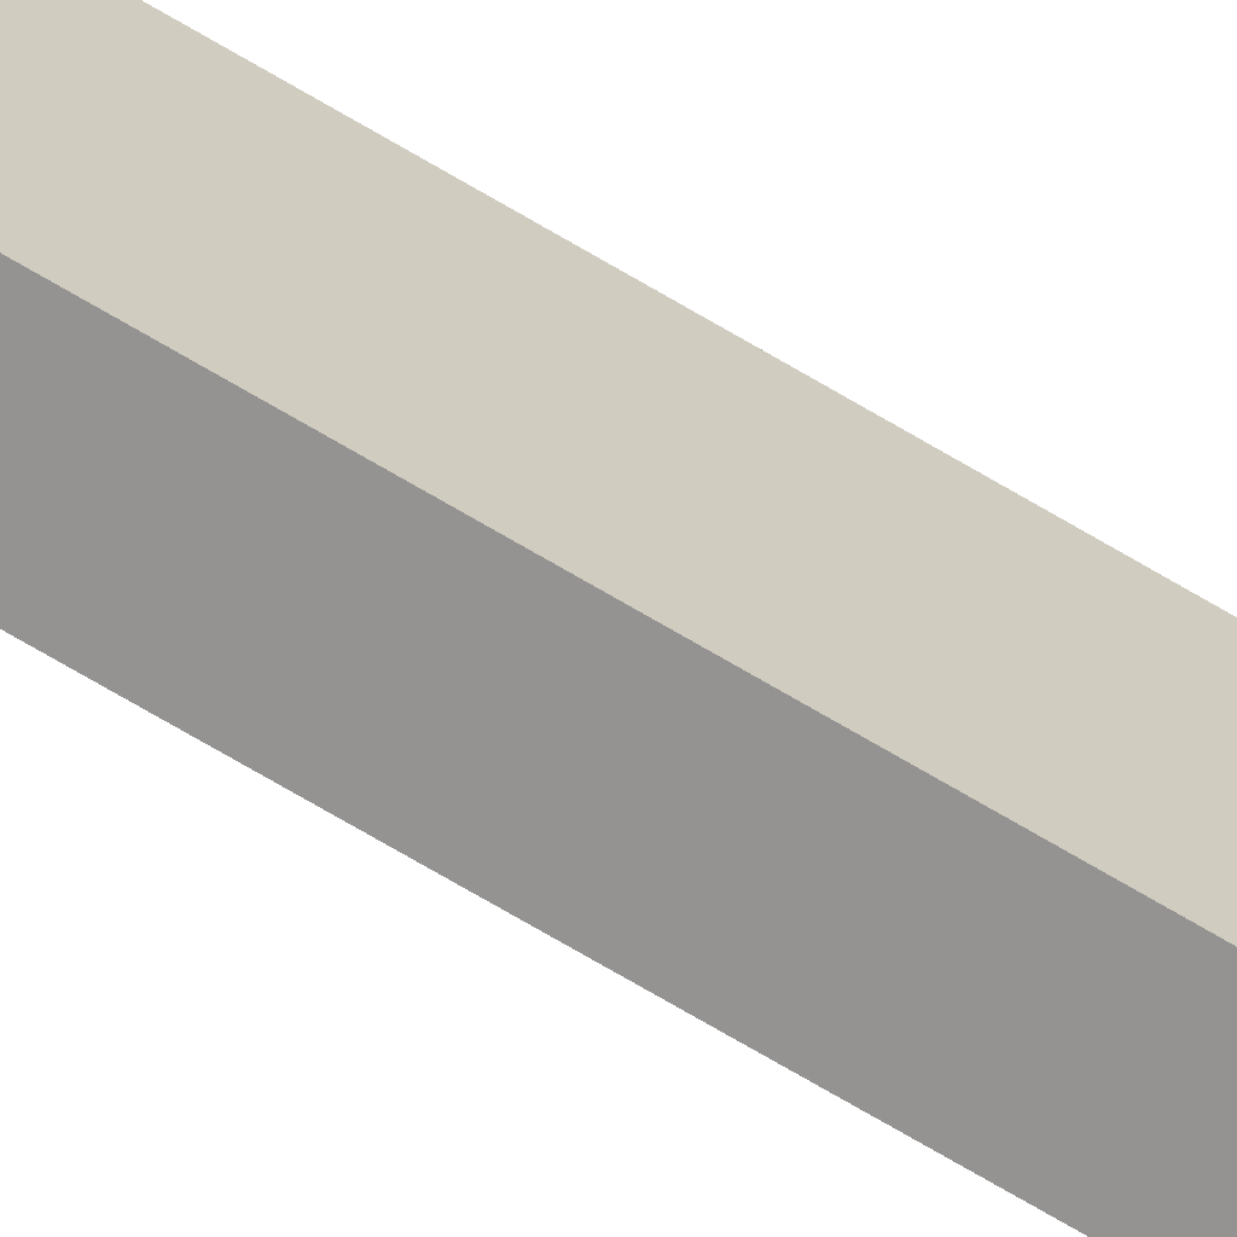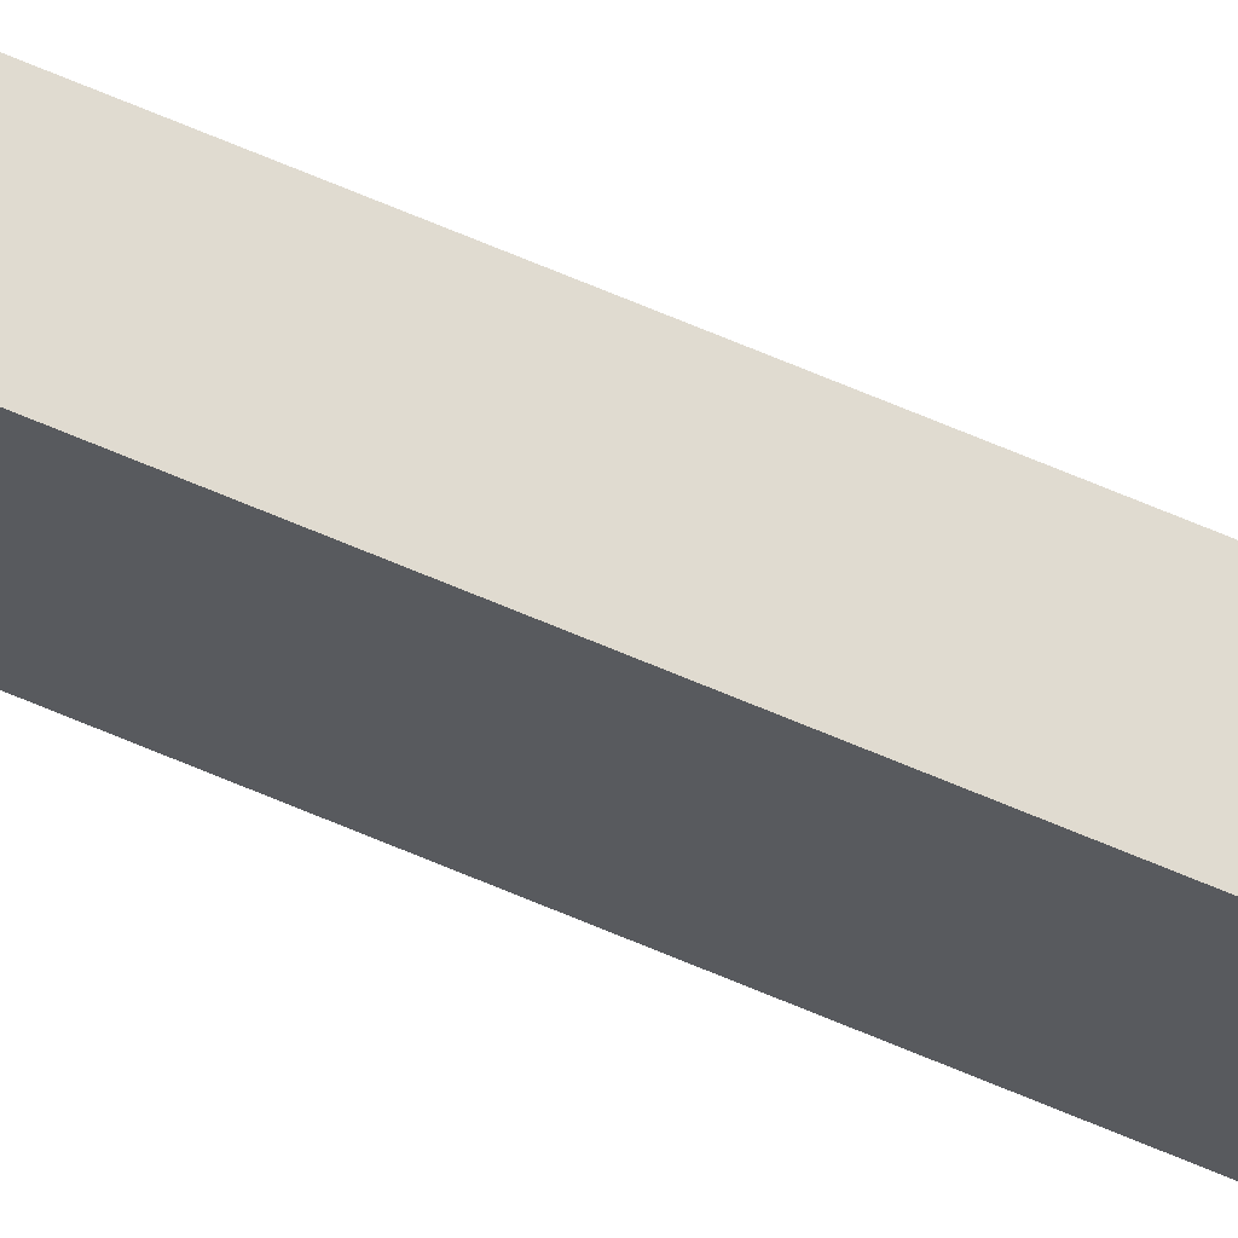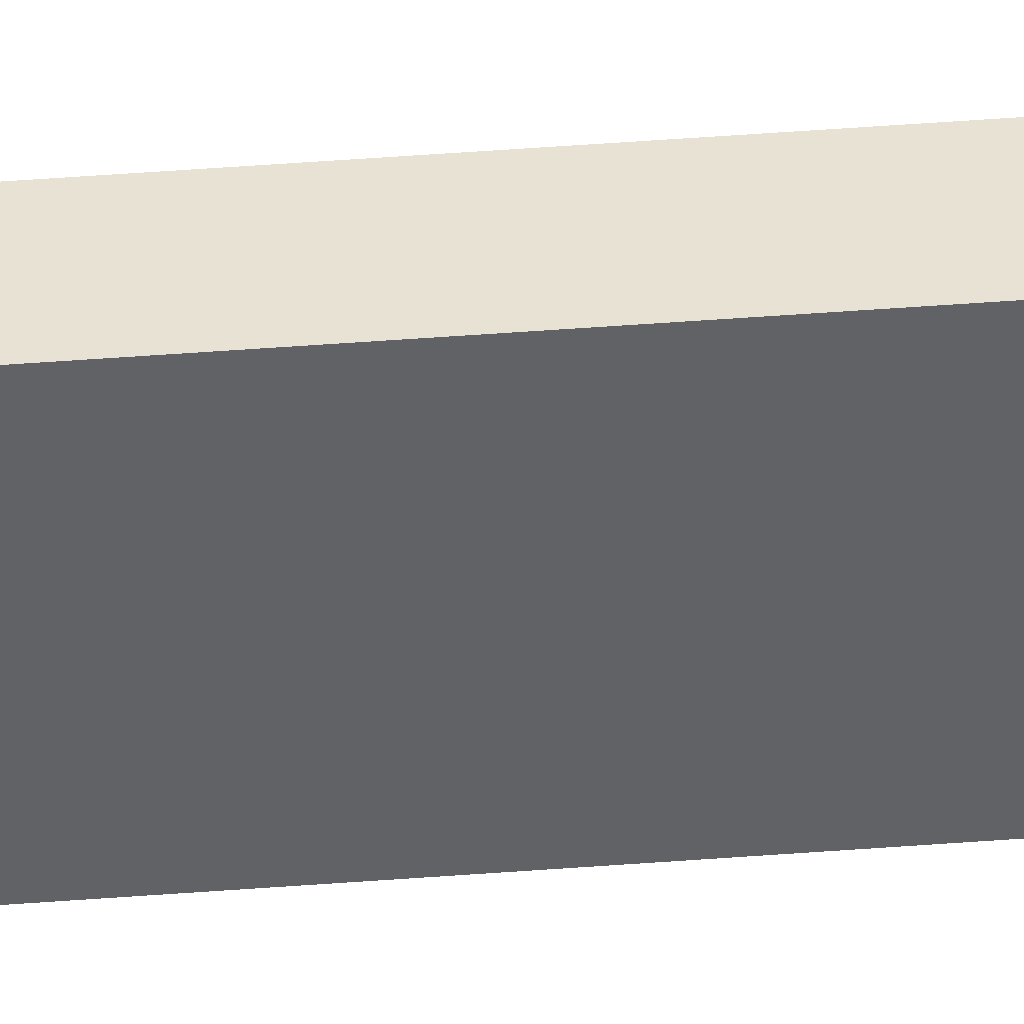
<metadata>
{"format":"obj","ext":"obj","renderer":"f3d","projection":"perspective","resolution":1024,"background":"white","views":[{"elev":-66.8,"azim":-121.4,"up":"+Y"},{"elev":70.2,"azim":-67.2,"up":"+Y"},{"elev":39.9,"azim":84.3,"up":"+Y"}]}
</metadata>
<code>
v 1.032 0 53.5
v 1.032 0 -53.5
v 1.032 5.08 -53.5
v 1.032 5.08 53.5
v -1.032 0 53.5
v 1.032 0 53.5
v 1.032 5.08 53.5
v -1.032 5.08 53.5
v -1.032 0 -53.5
v -1.032 0 53.5
v -1.032 5.08 53.5
v -1.032 5.08 -53.5
v 1.032 0 -53.5
v -1.032 0 -53.5
v -1.032 5.08 -53.5
v 1.032 5.08 -53.5
v 1.032 5.08 -53.5
v -1.032 5.08 -53.5
v -1.032 5.08 53.5
v 1.032 5.08 53.5
v -1.032 0 -53.5
v 1.032 0 -53.5
v 1.032 0 53.5
v -1.032 0 53.5
g 2a56609c-e33a-11ea-ae27-54bf646e7e1f
f 1 2 4
f 4 2 3
g 2a5b1b74-e33a-11ea-b41b-54bf646e7e1f
f 5 6 8
f 8 6 7
g 2a5fd61c-e33a-11ea-9521-54bf646e7e1f
f 9 10 12
f 12 10 11
g 2a65063a-e33a-11ea-841c-54bf646e7e1f
f 13 14 16
f 16 14 15
g 2a6b476c-e33a-11ea-9a70-54bf646e7e1f
f 18 19 17
f 17 19 20
g 2a707762-e33a-11ea-9053-54bf646e7e1f
f 21 22 24
f 24 22 23

</code>
